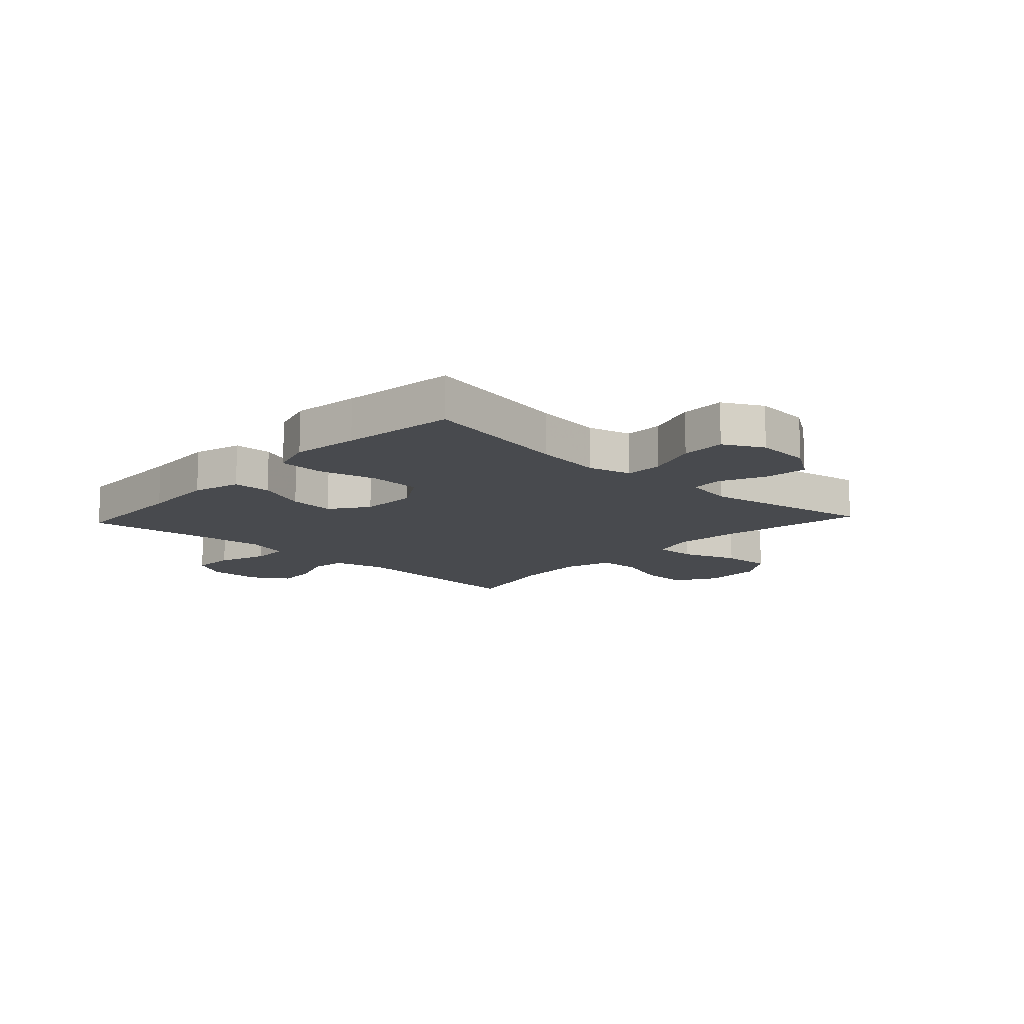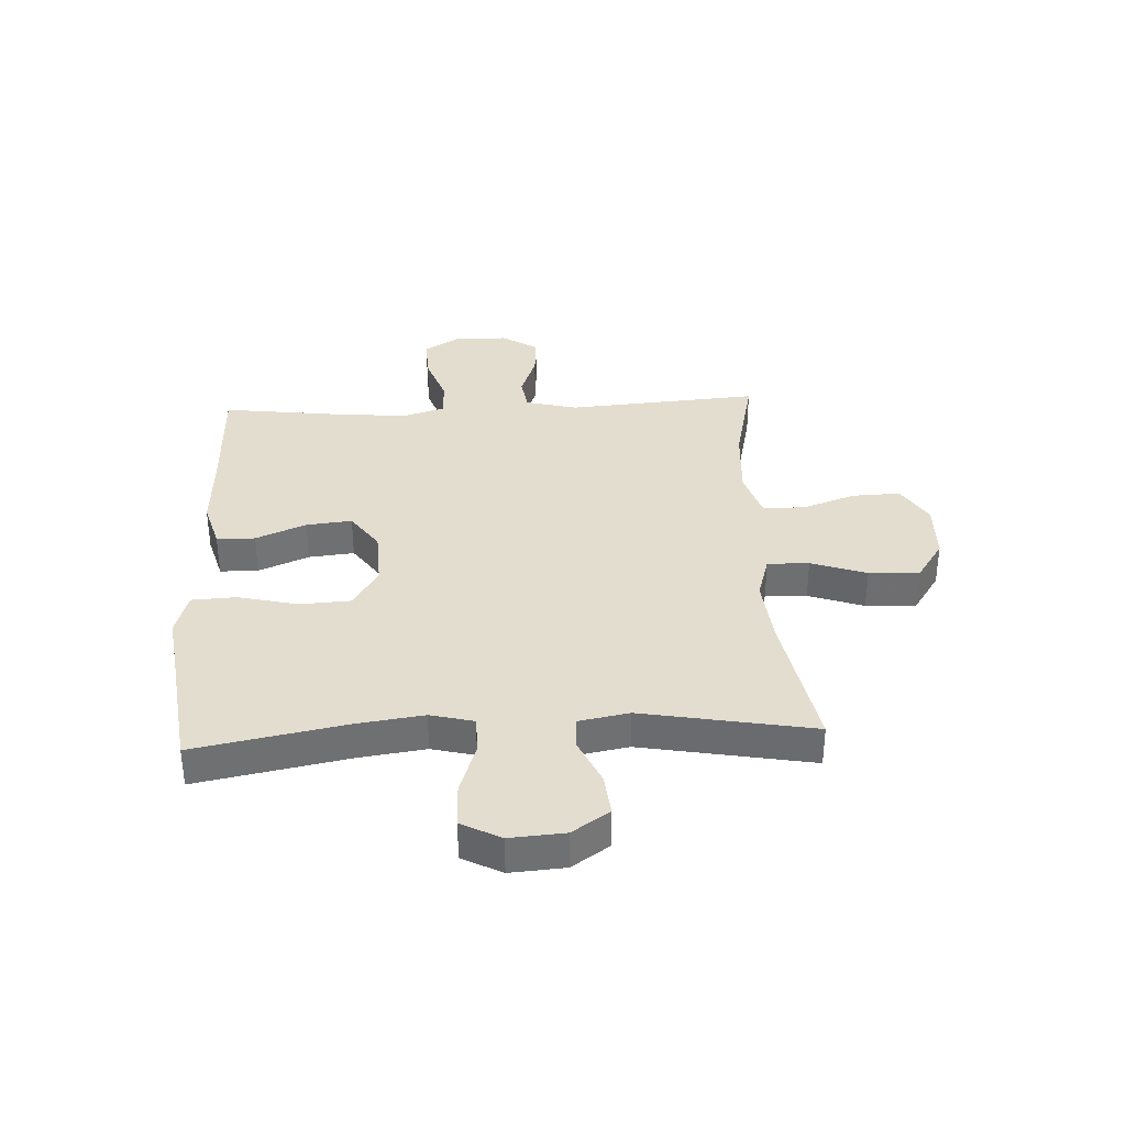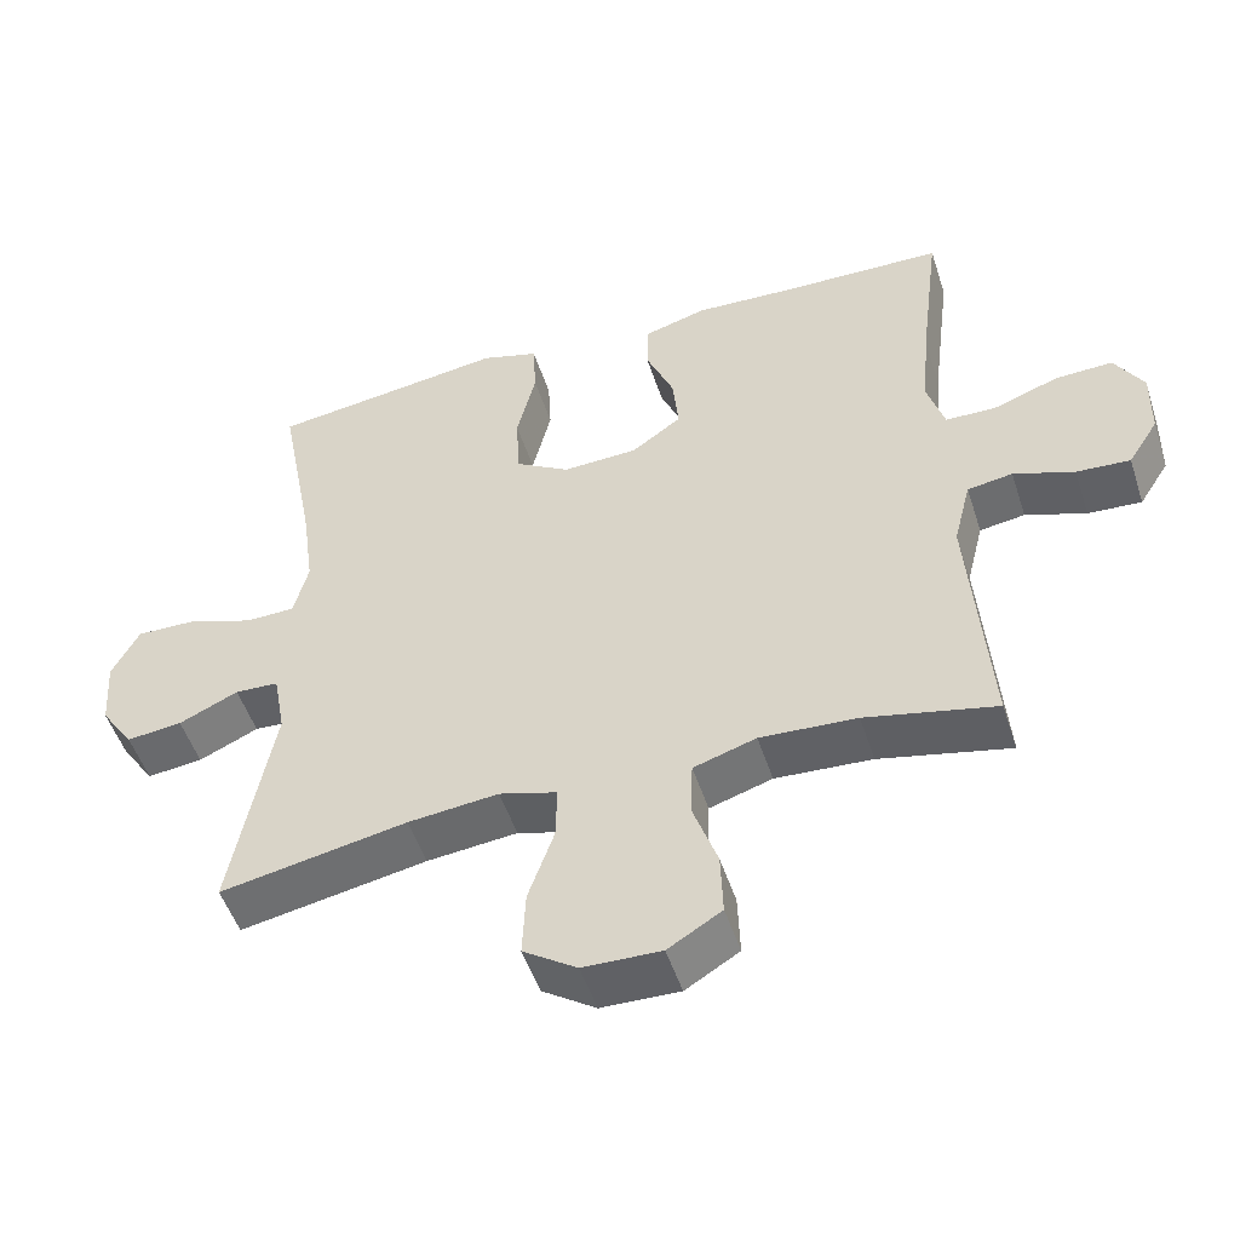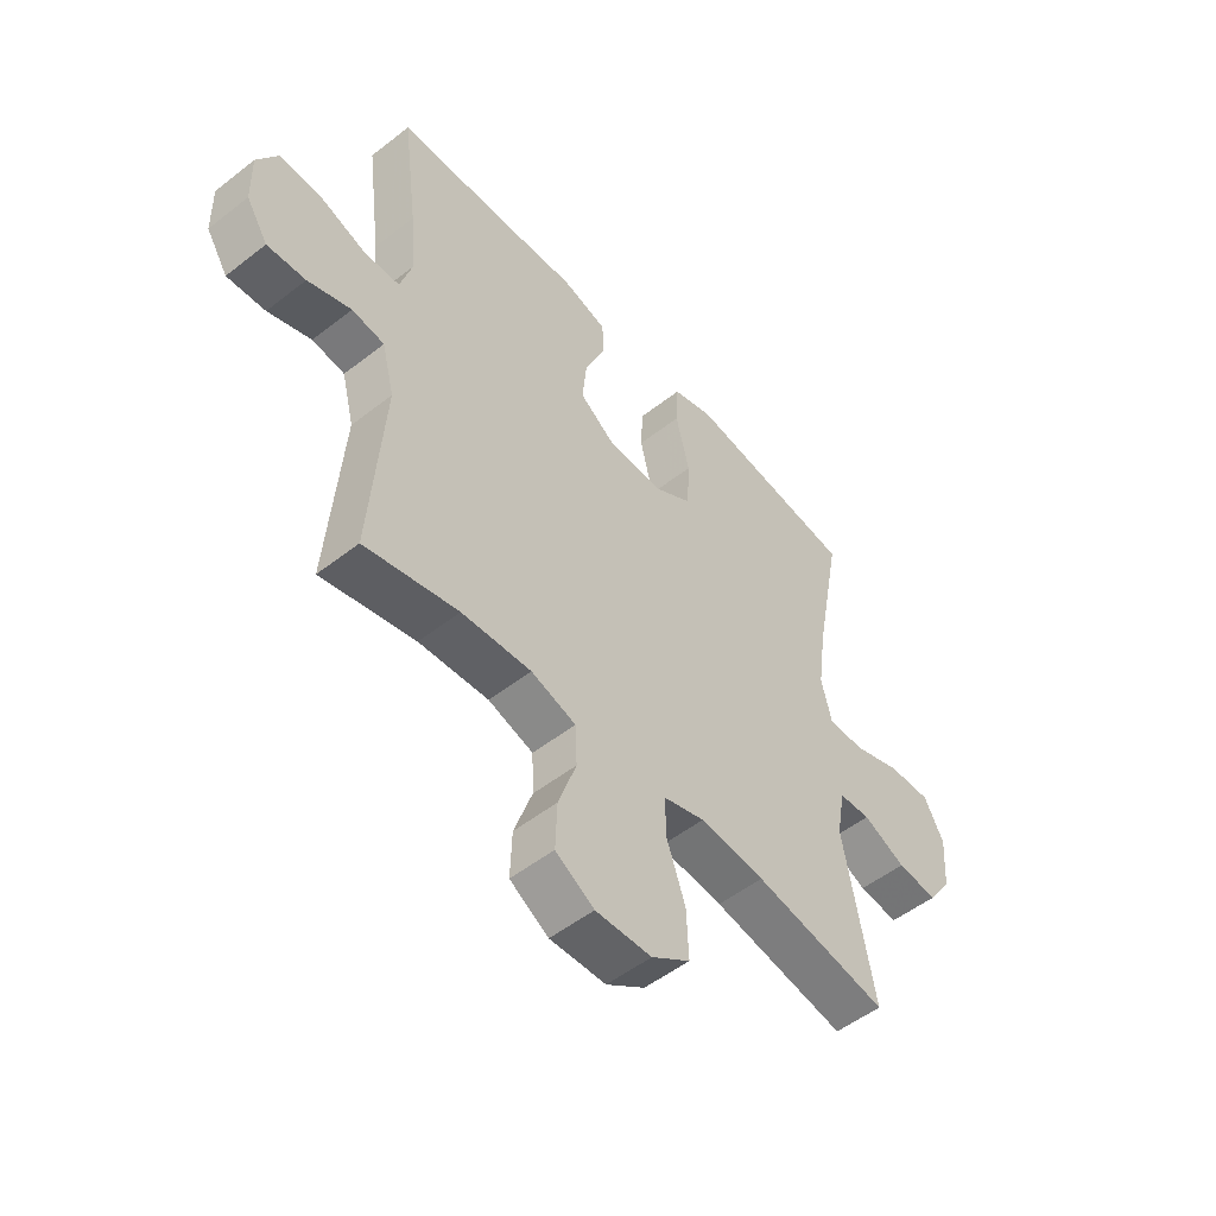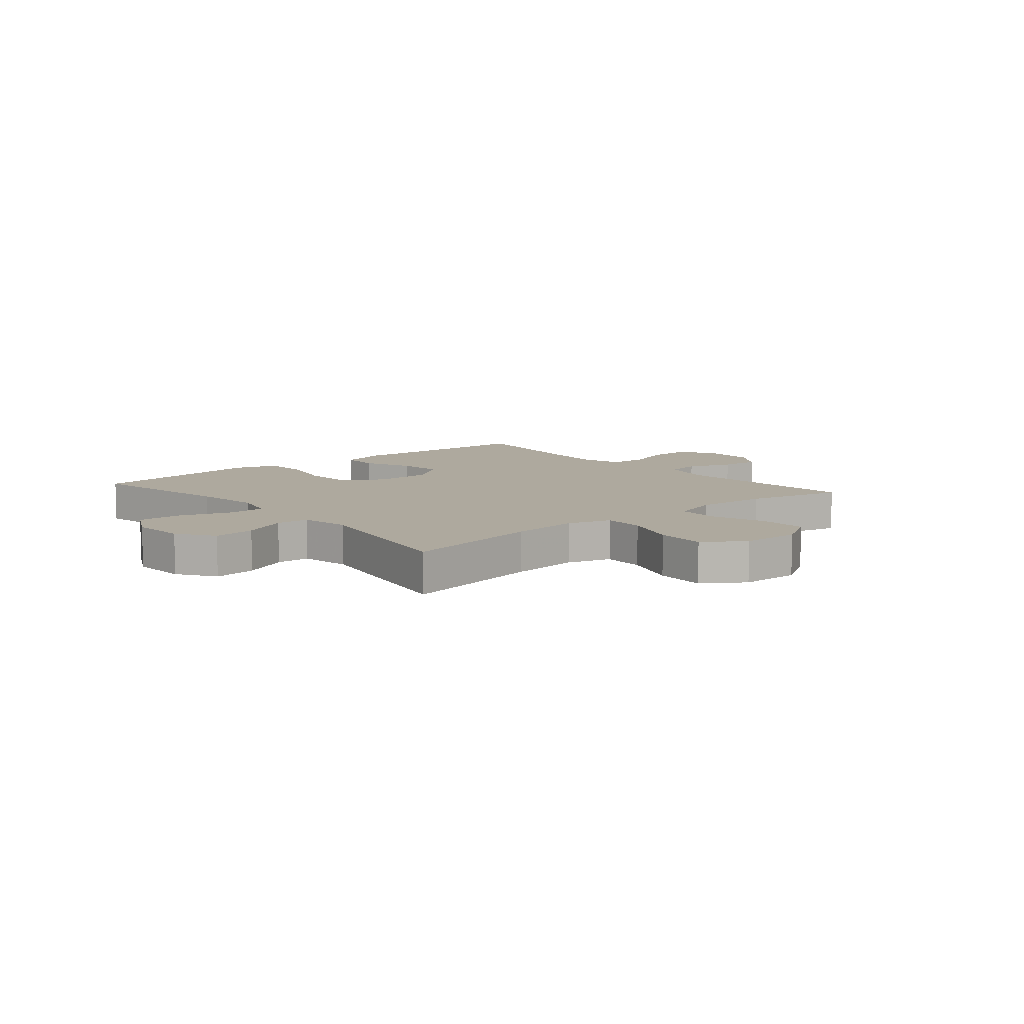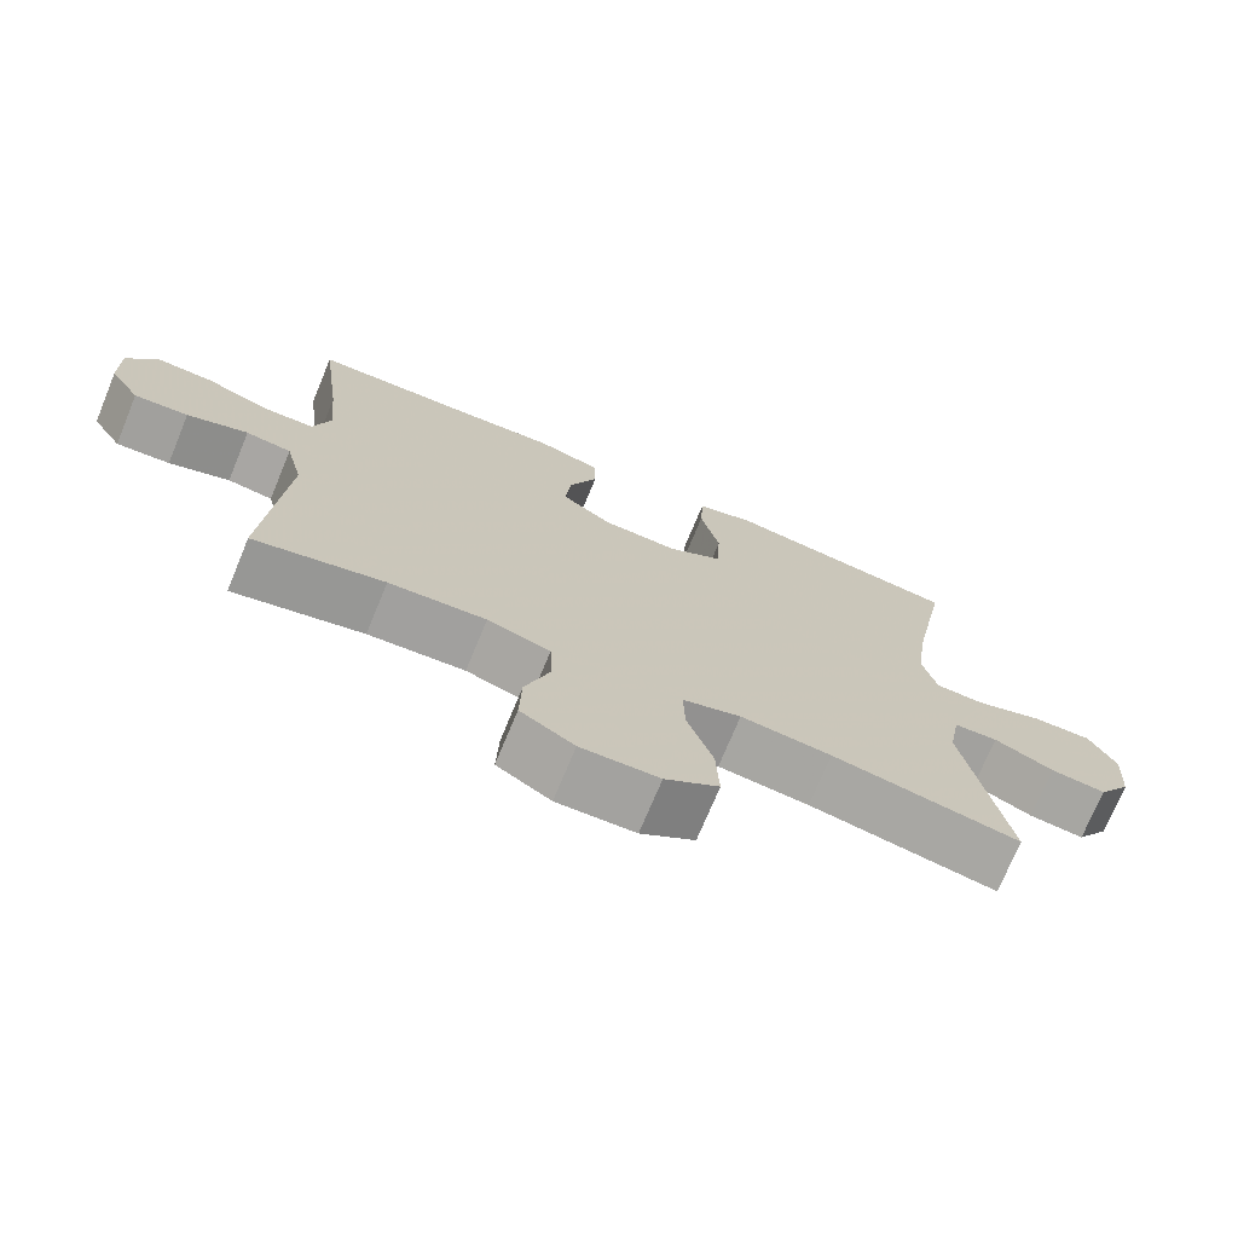
<metadata>
{"format":"obj","ext":"obj","renderer":"f3d","projection":"perspective","resolution":1024,"background":"white","views":[{"elev":-12.8,"azim":47.2,"up":"+Y"},{"elev":35.6,"azim":87.1,"up":"+Y"},{"elev":-50.8,"azim":-162.1,"up":"+Z"},{"elev":-52.1,"azim":-49.8,"up":"+Z"},{"elev":9.1,"azim":139.7,"up":"+Y"},{"elev":-72.8,"azim":-22.5,"up":"+Z"}]}
</metadata>
<code>
v 0.5 0.07 0.5
v 0.45 0.07 0.237
v 0.434 0.07 0.12
v 0.453 0.07 0.044
v 0.519 0.07 0.043
v 0.609 0.07 0.074
v 0.687 0.07 0.076
v 0.723 0.07 0.007
v 0.716 0.07 -0.089
v 0.672 0.07 -0.154
v 0.598 0.07 -0.146
v 0.519 0.07 -0.11
v 0.461 0.07 -0.113
v 0.445 0.07 -0.201
v 0.5 0.07 -0.5
v 0.252 0.07 -0.454
v 0.132 0.07 -0.442
v 0.055 0.07 -0.465
v 0.057 0.07 -0.538
v 0.091 0.07 -0.635
v 0.095 0.07 -0.723
v 0.024 0.07 -0.771
v -0.079 0.07 -0.774
v -0.15 0.07 -0.731
v -0.147 0.07 -0.647
v -0.114 0.07 -0.552
v -0.117 0.07 -0.479
v -0.2 0.07 -0.453
v -0.328 0.07 -0.461
v -0.5 0.07 -0.5
v -0.475 0.07 -0.163
v -0.498 0.07 -0.072
v -0.558 0.07 -0.063
v -0.638 0.07 -0.092
v -0.709 0.07 -0.097
v -0.749 0.07 -0.034
v -0.751 0.07 0.058
v -0.713 0.07 0.122
v -0.637 0.07 0.119
v -0.55 0.07 0.088
v -0.484 0.07 0.09
v -0.462 0.07 0.164
v -0.472 0.07 0.28
v -0.5 0.07 0.5
v -0.284 0.07 0.506
v -0.152 0.07 0.513
v -0.068 0.07 0.489
v -0.067 0.07 0.422
v -0.104 0.07 0.334
v -0.112 0.07 0.254
v -0.046 0.07 0.207
v 0.054 0.07 0.203
v 0.126 0.07 0.247
v 0.131 0.07 0.337
v 0.106 0.07 0.441
v 0.11 0.07 0.519
v 0.186 0.07 0.542
v 0.302 0.07 0.526
v 0.5 0 0.5
v 0.45 0 0.237
v 0.434 0 0.12
v 0.453 0 0.044
v 0.519 0 0.043
v 0.609 0 0.074
v 0.687 0 0.076
v 0.723 0 0.007
v 0.716 0 -0.089
v 0.672 0 -0.154
v 0.598 0 -0.146
v 0.519 0 -0.11
v 0.461 0 -0.113
v 0.445 0 -0.201
v 0.5 0 -0.5
v 0.252 0 -0.454
v 0.132 0 -0.442
v 0.055 0 -0.465
v 0.057 0 -0.538
v 0.091 0 -0.635
v 0.095 0 -0.723
v 0.024 0 -0.771
v -0.079 0 -0.774
v -0.15 0 -0.731
v -0.147 0 -0.647
v -0.114 0 -0.552
v -0.117 0 -0.479
v -0.2 0 -0.453
v -0.328 0 -0.461
v -0.5 0 -0.5
v -0.475 0 -0.163
v -0.498 0 -0.072
v -0.558 0 -0.063
v -0.638 0 -0.092
v -0.709 0 -0.097
v -0.749 0 -0.034
v -0.751 0 0.058
v -0.713 0 0.122
v -0.637 0 0.119
v -0.55 0 0.088
v -0.484 0 0.09
v -0.462 0 0.164
v -0.472 0 0.28
v -0.5 0 0.5
v -0.284 0 0.506
v -0.152 0 0.513
v -0.068 0 0.489
v -0.067 0 0.422
v -0.104 0 0.334
v -0.112 0 0.254
v -0.046 0 0.207
v 0.054 0 0.203
v 0.126 0 0.247
v 0.131 0 0.337
v 0.106 0 0.441
v 0.11 0 0.519
v 0.186 0 0.542
v 0.302 0 0.526
f 55 56 57 58
f 54 55 58 1
f 53 54 1 2
f 52 53 2 3
f 51 52 3 4
f 46 47 48 49
f 45 46 49 50
f 43 44 45 50
f 42 43 50 51
f 37 38 39 40
f 37 40 41
f 36 37 41
f 33 34 35 36
f 32 33 36 41
f 31 32 41 42
f 29 30 31
f 28 29 31 42
f 23 24 25 26
f 23 26 27
f 22 23 27
f 19 20 21 22
f 18 19 22 27
f 17 18 27 28
f 14 15 16
f 13 14 16 17
f 9 10 11 12
f 9 12 13
f 8 9 13
f 5 6 7 8
f 4 5 8 13
f 17 28 42 51
f 4 13 17 51
f 116 115 114 113
f 59 116 113 112
f 60 59 112 111
f 61 60 111 110
f 62 61 110 109
f 107 106 105 104
f 108 107 104 103
f 108 103 102 101
f 109 108 101 100
f 98 97 96 95
f 99 98 95
f 99 95 94
f 94 93 92 91
f 99 94 91 90
f 100 99 90 89
f 89 88 87
f 100 89 87 86
f 84 83 82 81
f 85 84 81
f 85 81 80
f 80 79 78 77
f 85 80 77 76
f 86 85 76 75
f 74 73 72
f 75 74 72 71
f 70 69 68 67
f 71 70 67
f 71 67 66
f 66 65 64 63
f 71 66 63 62
f 109 100 86 75
f 109 75 71 62
f 1 59 60 2
f 2 60 61 3
f 3 61 62 4
f 4 62 63 5
f 5 63 64 6
f 6 64 65 7
f 7 65 66 8
f 8 66 67 9
f 9 67 68 10
f 10 68 69 11
f 11 69 70 12
f 12 70 71 13
f 13 71 72 14
f 14 72 73 15
f 15 73 74 16
f 16 74 75 17
f 17 75 76 18
f 18 76 77 19
f 19 77 78 20
f 20 78 79 21
f 21 79 80 22
f 22 80 81 23
f 23 81 82 24
f 24 82 83 25
f 25 83 84 26
f 26 84 85 27
f 27 85 86 28
f 28 86 87 29
f 29 87 88 30
f 30 88 89 31
f 31 89 90 32
f 32 90 91 33
f 33 91 92 34
f 34 92 93 35
f 35 93 94 36
f 36 94 95 37
f 37 95 96 38
f 38 96 97 39
f 39 97 98 40
f 40 98 99 41
f 41 99 100 42
f 42 100 101 43
f 43 101 102 44
f 44 102 103 45
f 45 103 104 46
f 46 104 105 47
f 47 105 106 48
f 48 106 107 49
f 49 107 108 50
f 50 108 109 51
f 51 109 110 52
f 52 110 111 53
f 53 111 112 54
f 54 112 113 55
f 55 113 114 56
f 56 114 115 57
f 57 115 116 58
f 58 116 59 1

</code>
